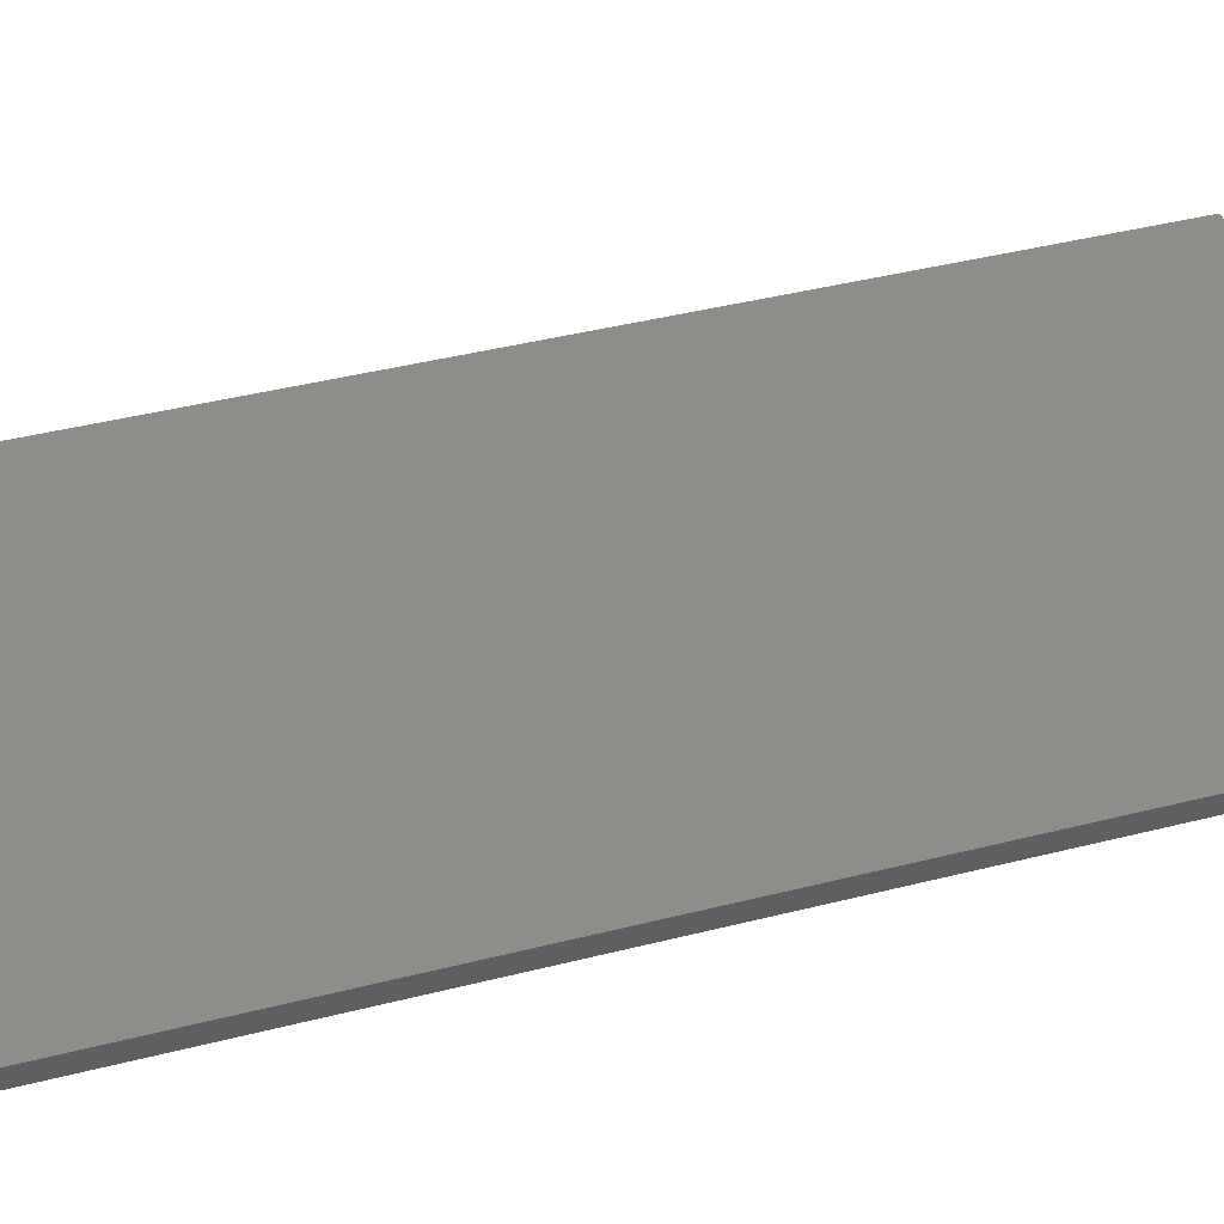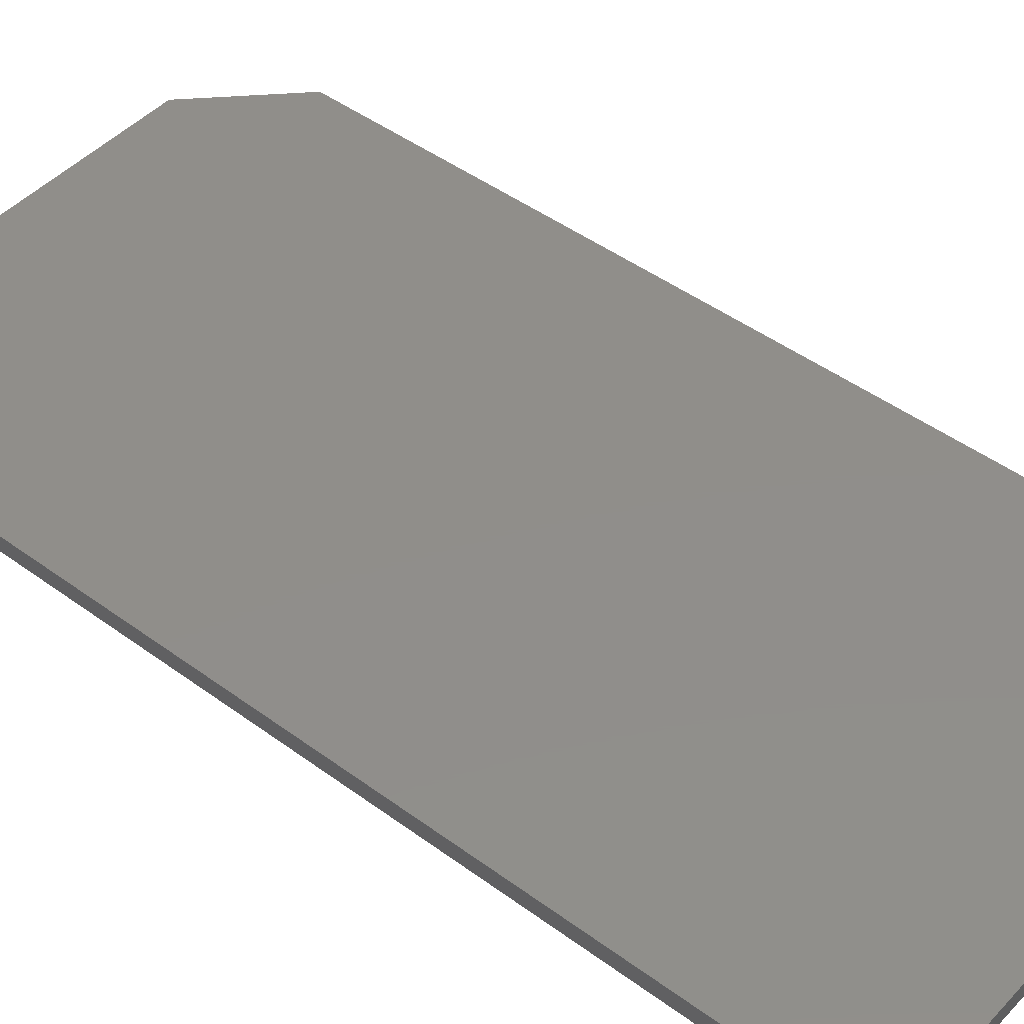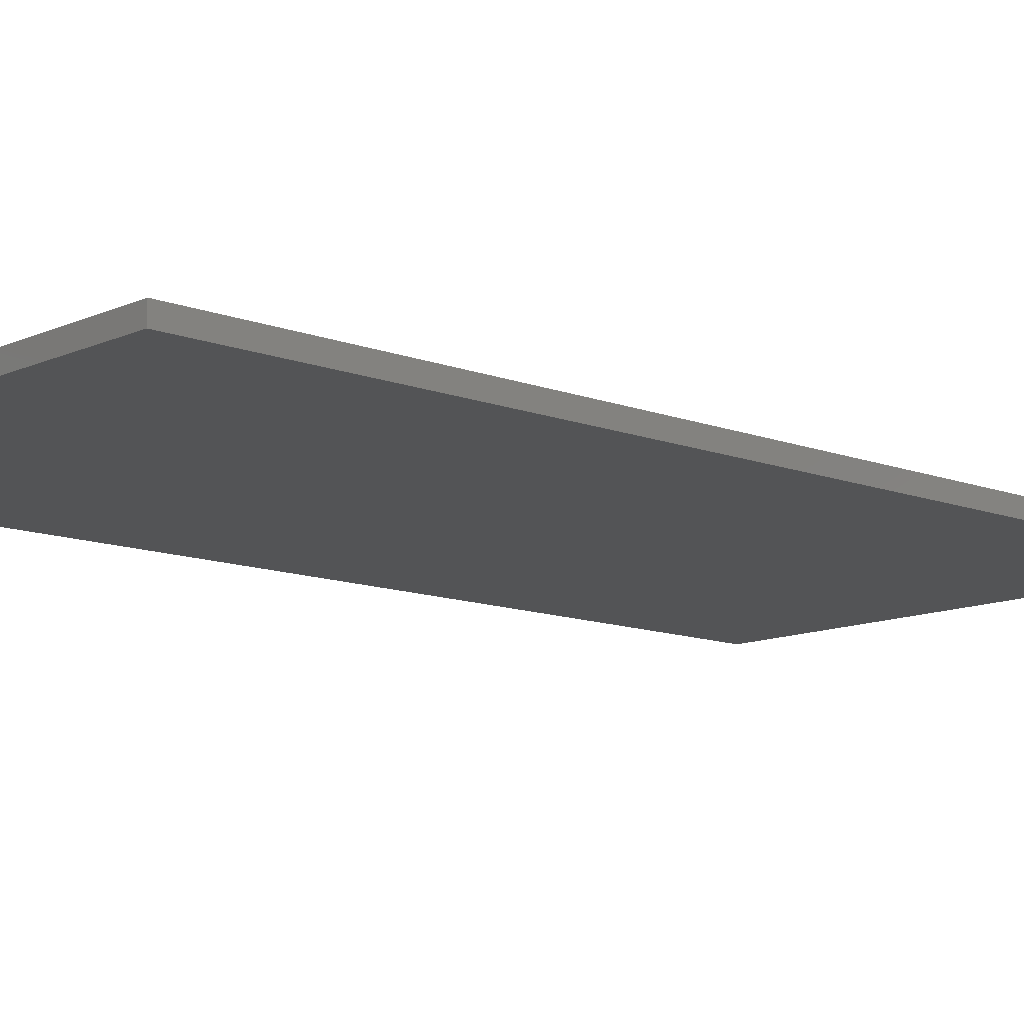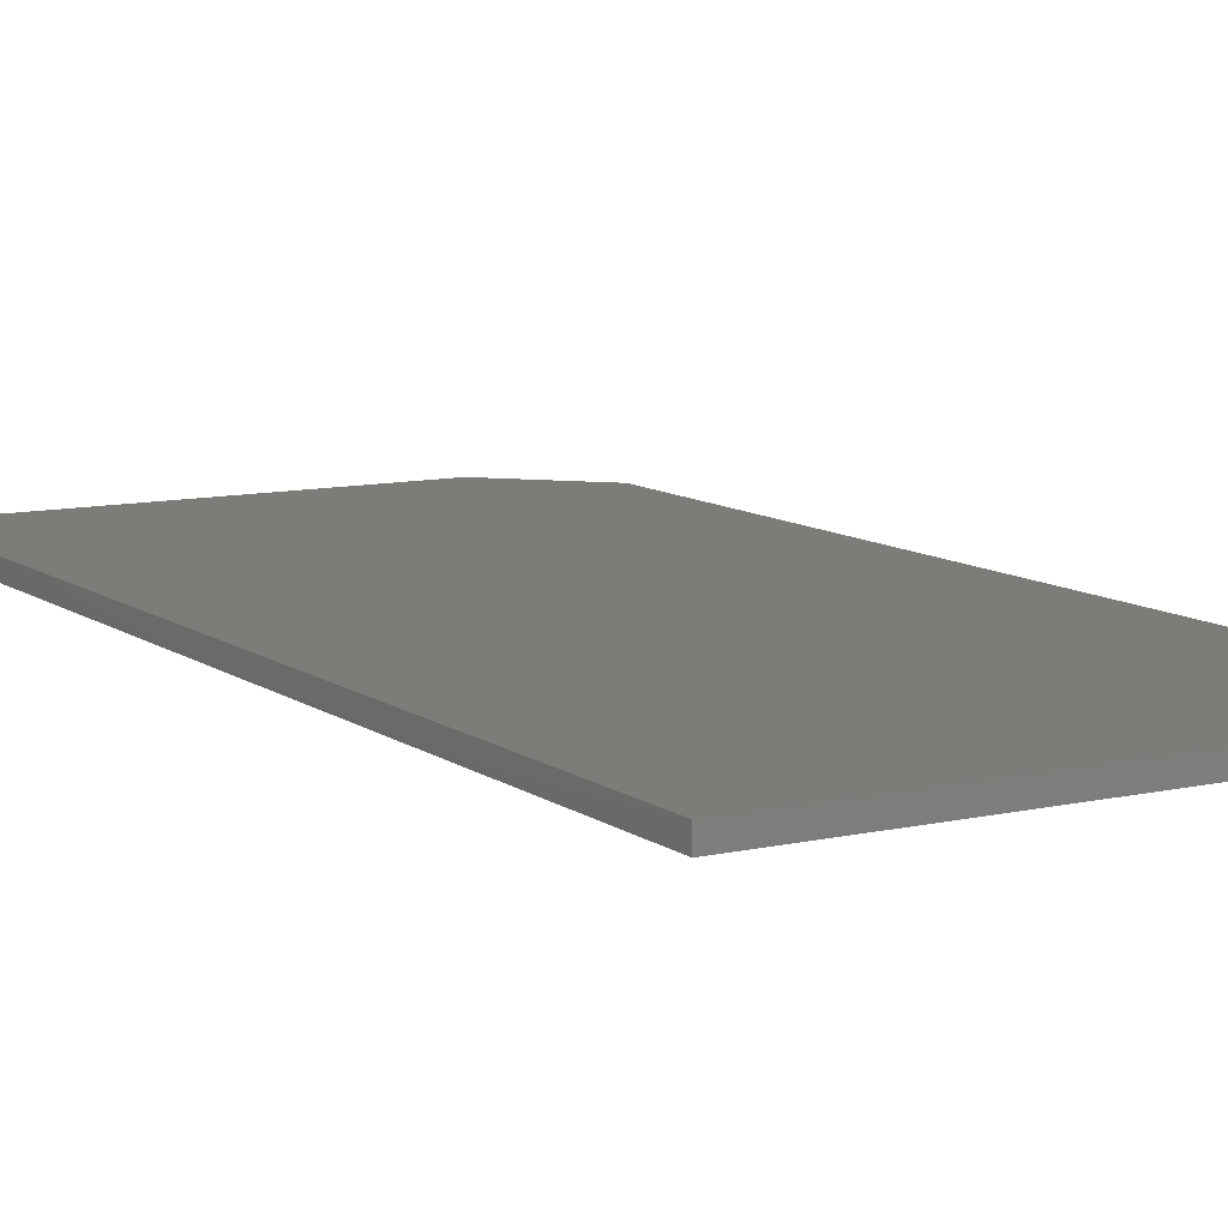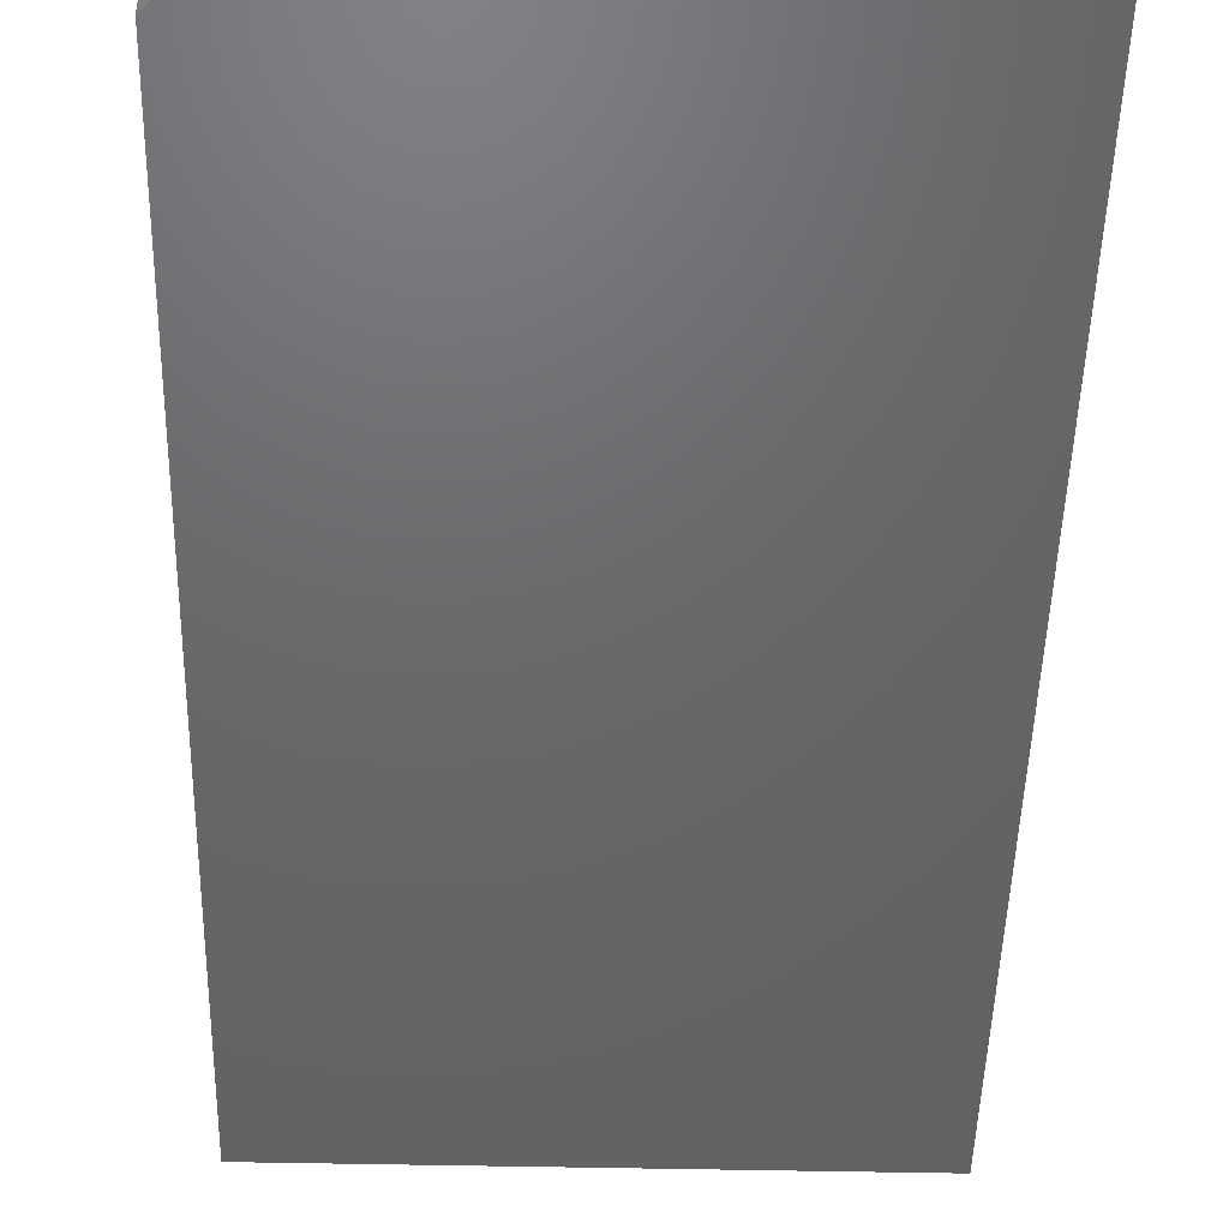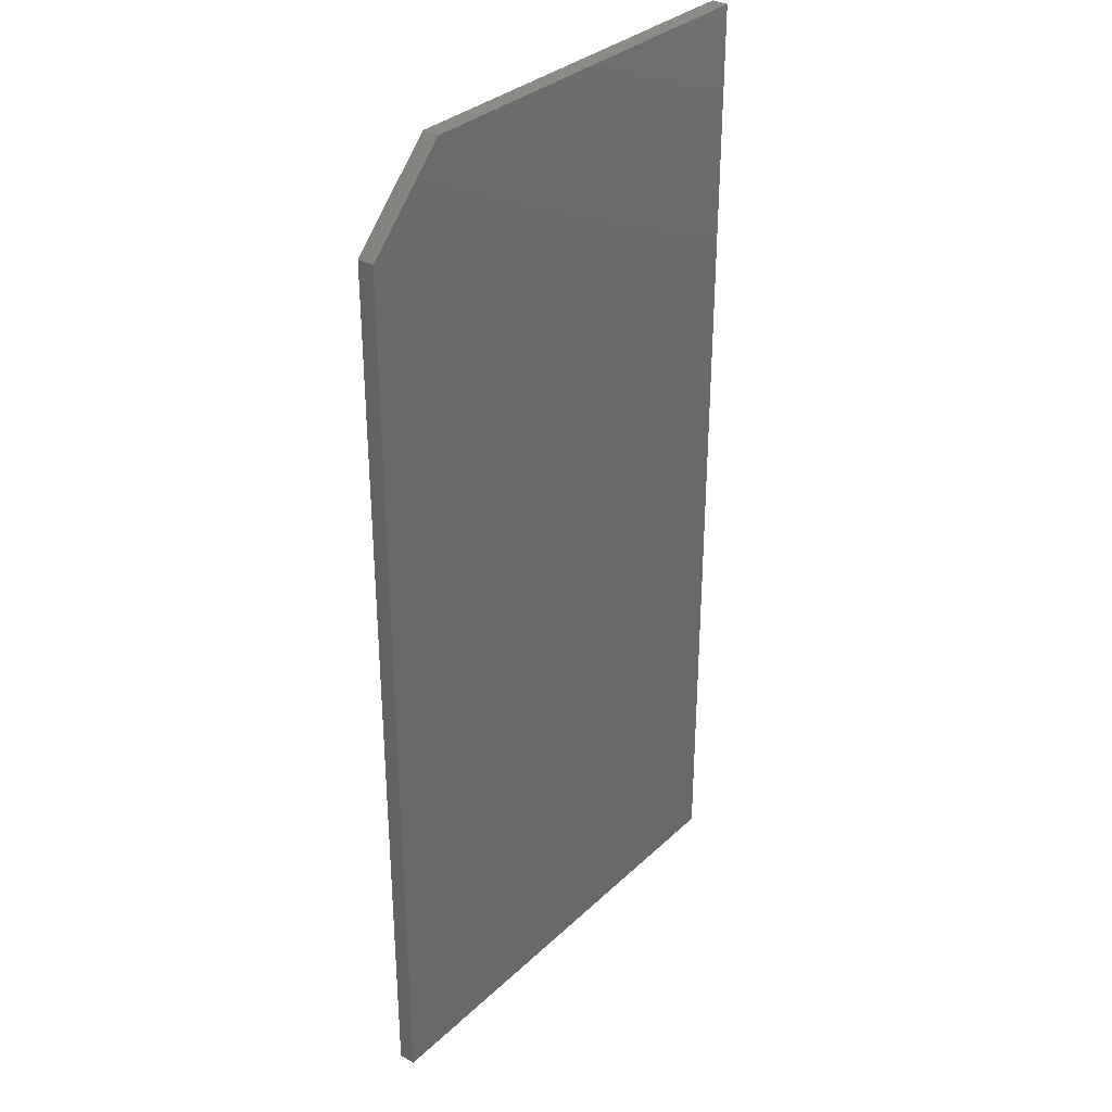
<metadata>
{"format":"stl","ext":"stl","renderer":"f3d","projection":"perspective","resolution":1024,"background":"white","views":[{"elev":41.7,"azim":-107.1,"up":"+Y"},{"elev":46.1,"azim":130.1,"up":"+Y"},{"elev":-11.7,"azim":47.2,"up":"+Y"},{"elev":10.1,"azim":149.7,"up":"+Y"},{"elev":-47.3,"azim":-1.4,"up":"+Y"},{"elev":32.8,"azim":-51.8,"up":"+Z"}]}
</metadata>
<code>
# stl→obj: 10 verts, 16 faces
v -0.2266 -0.01562 -0.1641
v 0.2353 -0.01562 -0.1641
v -0.2266 -0.01562 0.6719
v 0.2353 -0.01562 0.75
v -0.1484 -0.01562 0.75
v -0.1484 5.508e-17 0.75
v 0.2353 7.638e-17 0.75
v -0.2266 4.64e-17 0.6719
v 0.2353 2.564e-17 -0.1641
v -0.2266 0 -0.1641
f 1 2 3
f 3 2 4
f 3 4 5
f 6 7 8
f 8 7 9
f 8 9 10
f 3 8 1
f 1 8 10
f 4 7 5
f 5 7 6
f 8 3 6
f 6 3 5
f 2 9 4
f 4 9 7
f 1 10 2
f 2 10 9

</code>
